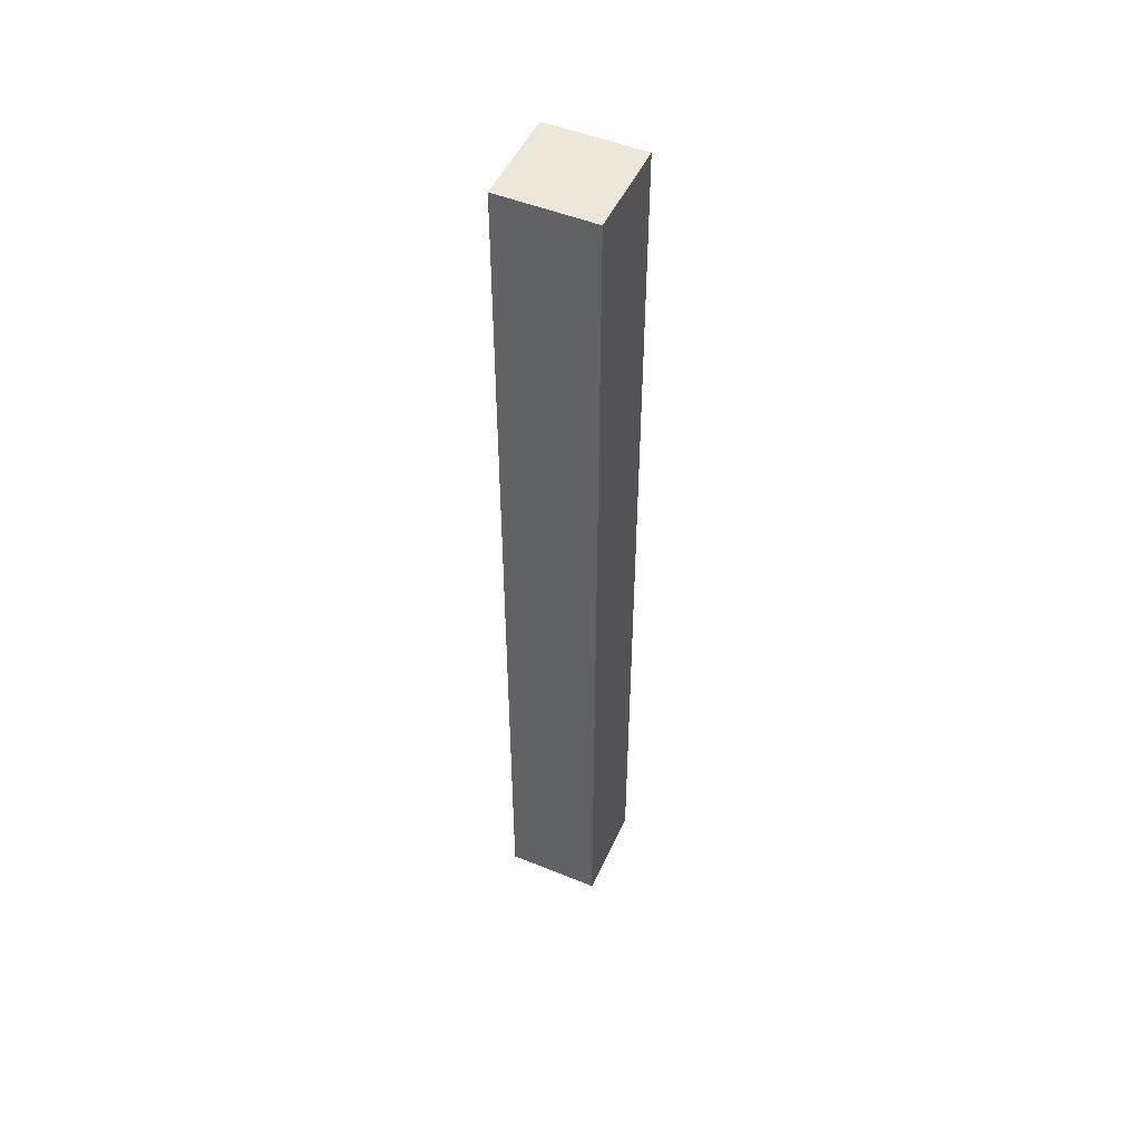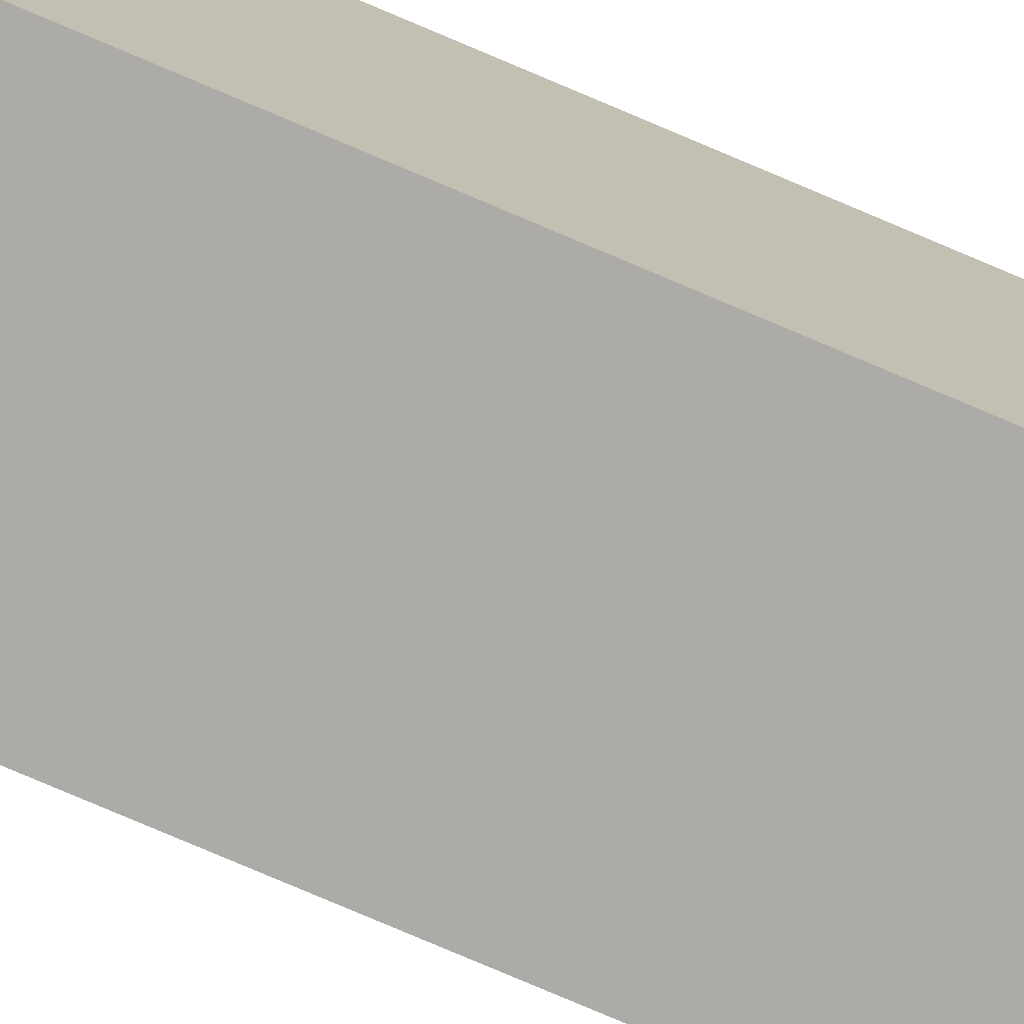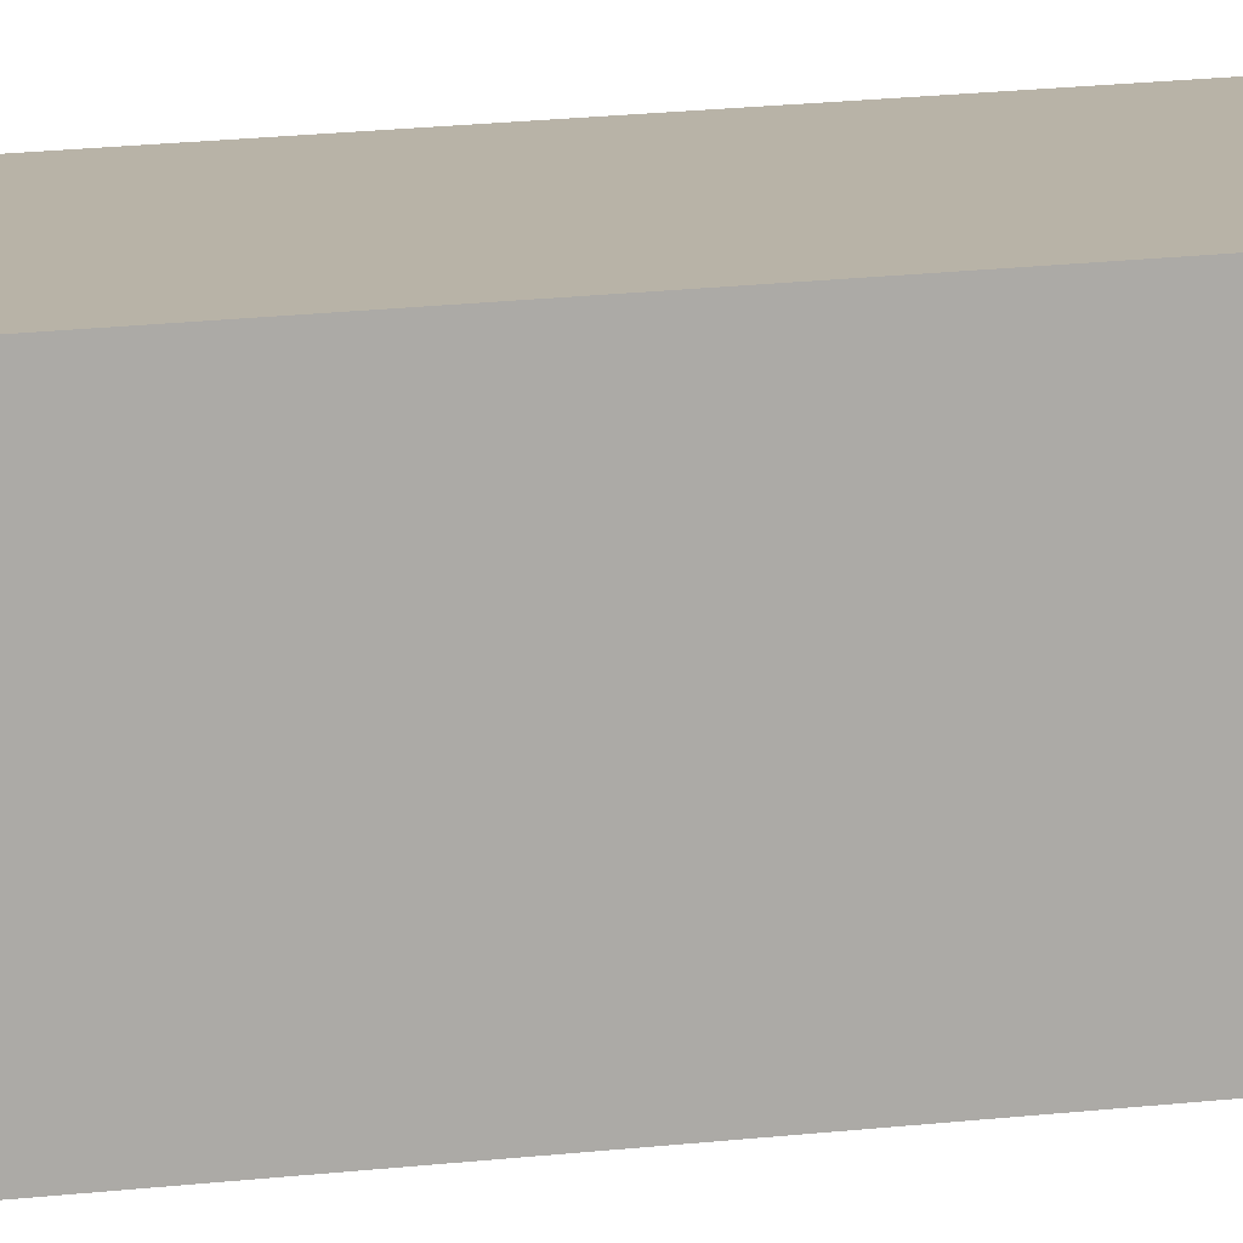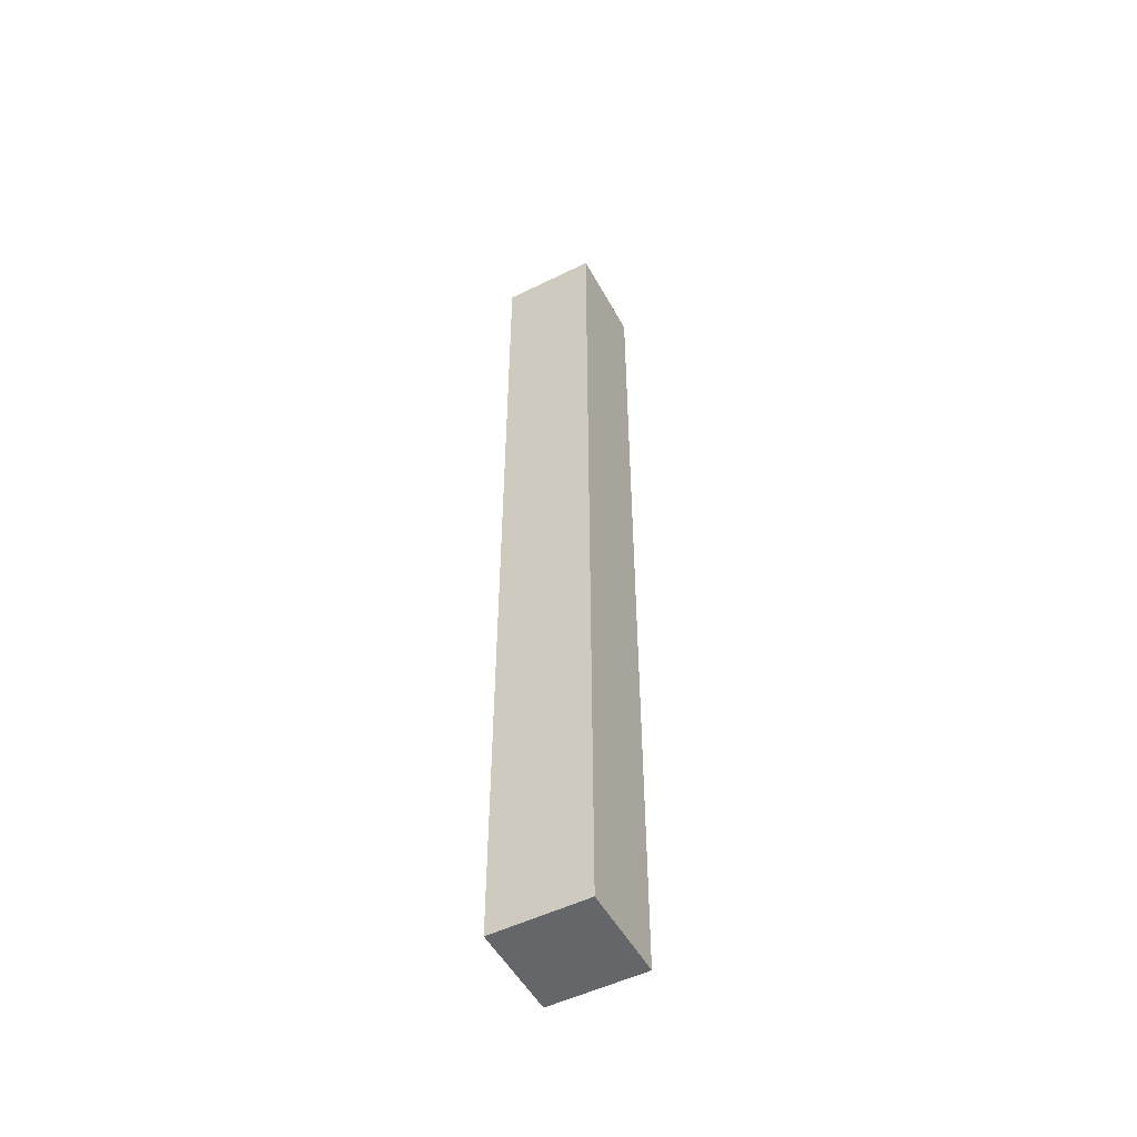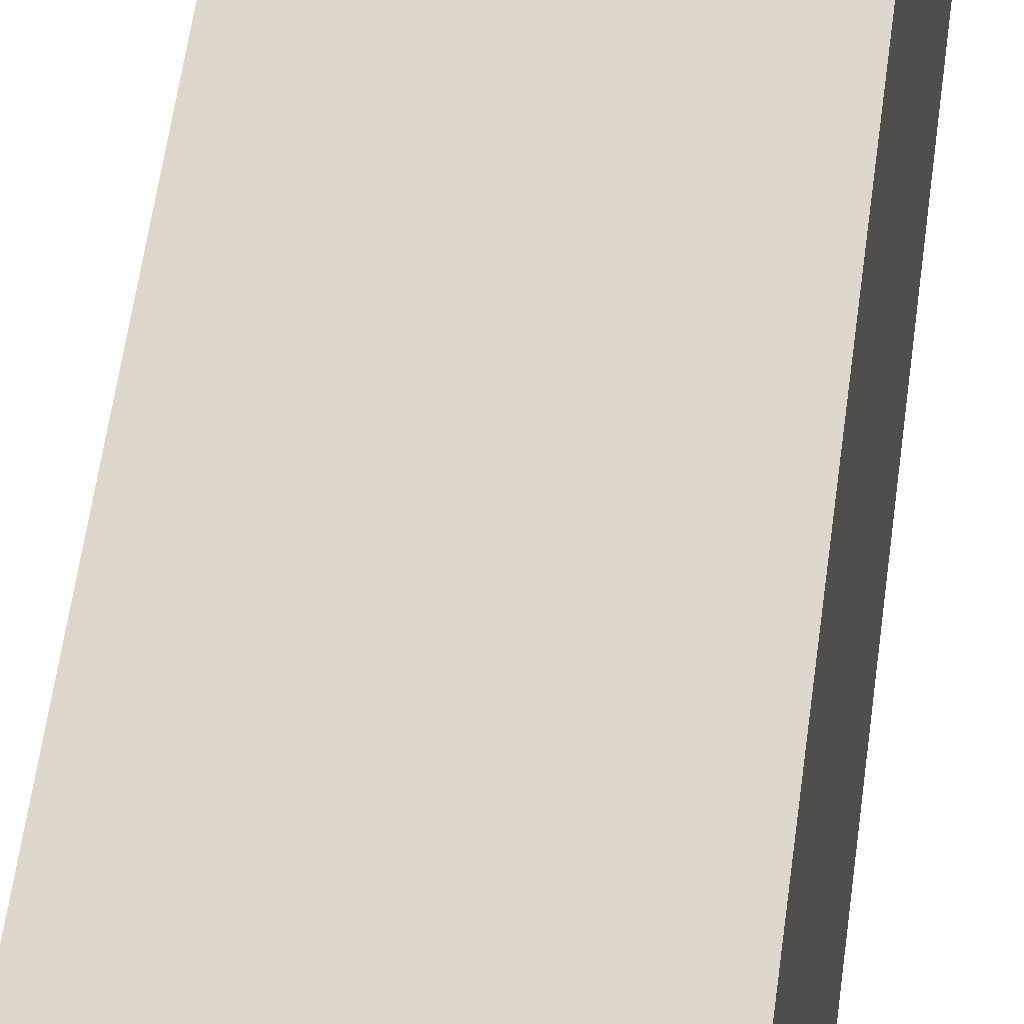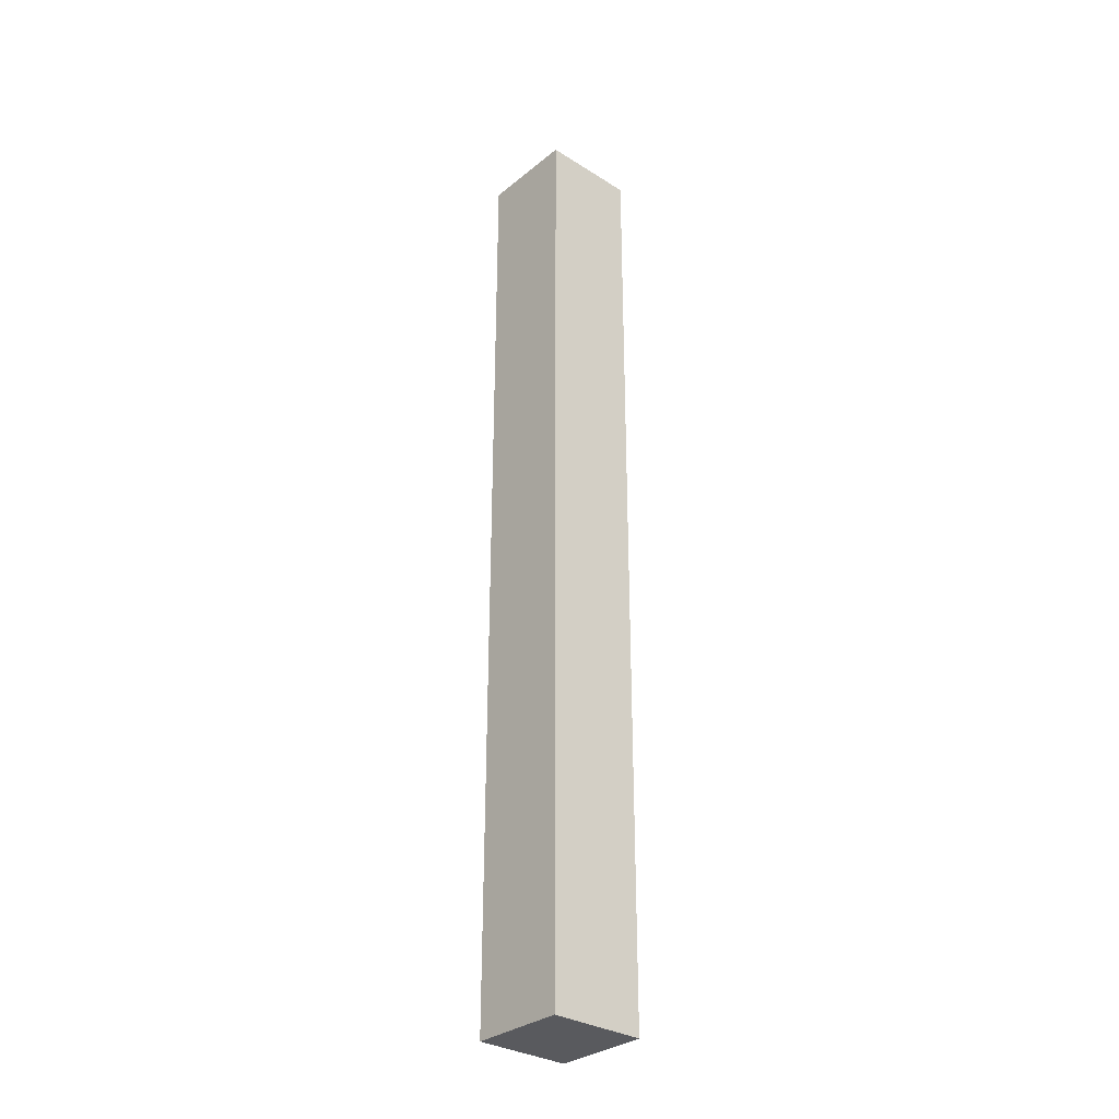
<metadata>
{"format":"obj","ext":"obj","renderer":"f3d","projection":"perspective","resolution":1024,"background":"white","views":[{"elev":50.0,"azim":24.1,"up":"+Y"},{"elev":-76.3,"azim":66.8,"up":"+Z"},{"elev":12.8,"azim":72.0,"up":"+Z"},{"elev":-51.7,"azim":-61.9,"up":"+Y"},{"elev":31.4,"azim":-175.3,"up":"+Z"},{"elev":-31.6,"azim":-131.6,"up":"+Y"}]}
</metadata>
<code>
o Building10x100x10
g Cube
v 5 -50 5
v -5 -50 5
v 5 50 5
v -5 50 5
v -5 -50 5
v -5 -50 -5
v -5 50 5
v -5 50 -5
v -5 -50 -5
v 5 -50 -5
v -5 50 -5
v 5 50 -5
v 5 -50 -5
v 5 -50 5
v 5 50 -5
v 5 50 5
v 5 50 5
v -5 50 5
v 5 50 -5
v -5 50 -5
v 5 -50 -5
v -5 -50 -5
v 5 -50 5
v -5 -50 5
g Cube
f 3 4 2 1
f 7 8 6 5
f 11 12 10 9
f 15 16 14 13
f 19 20 18 17
f 23 24 22 21

</code>
